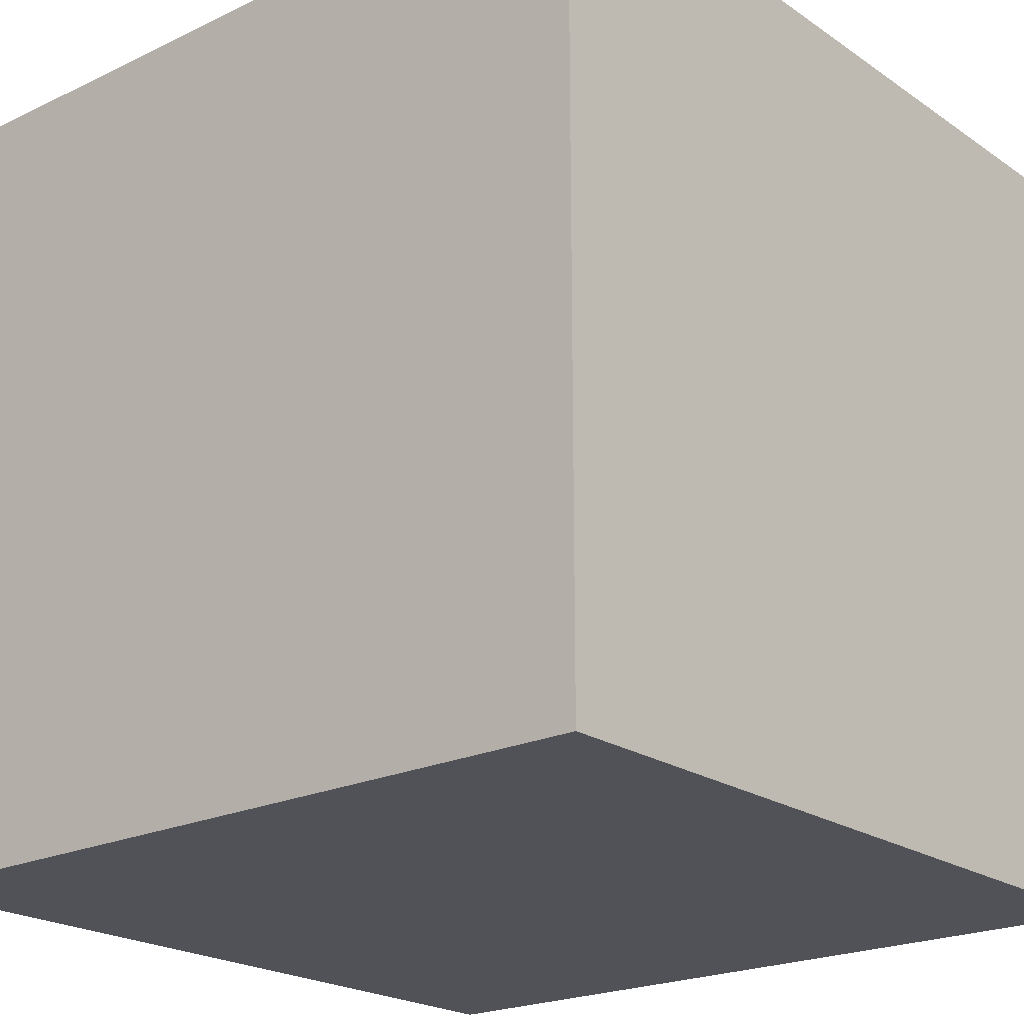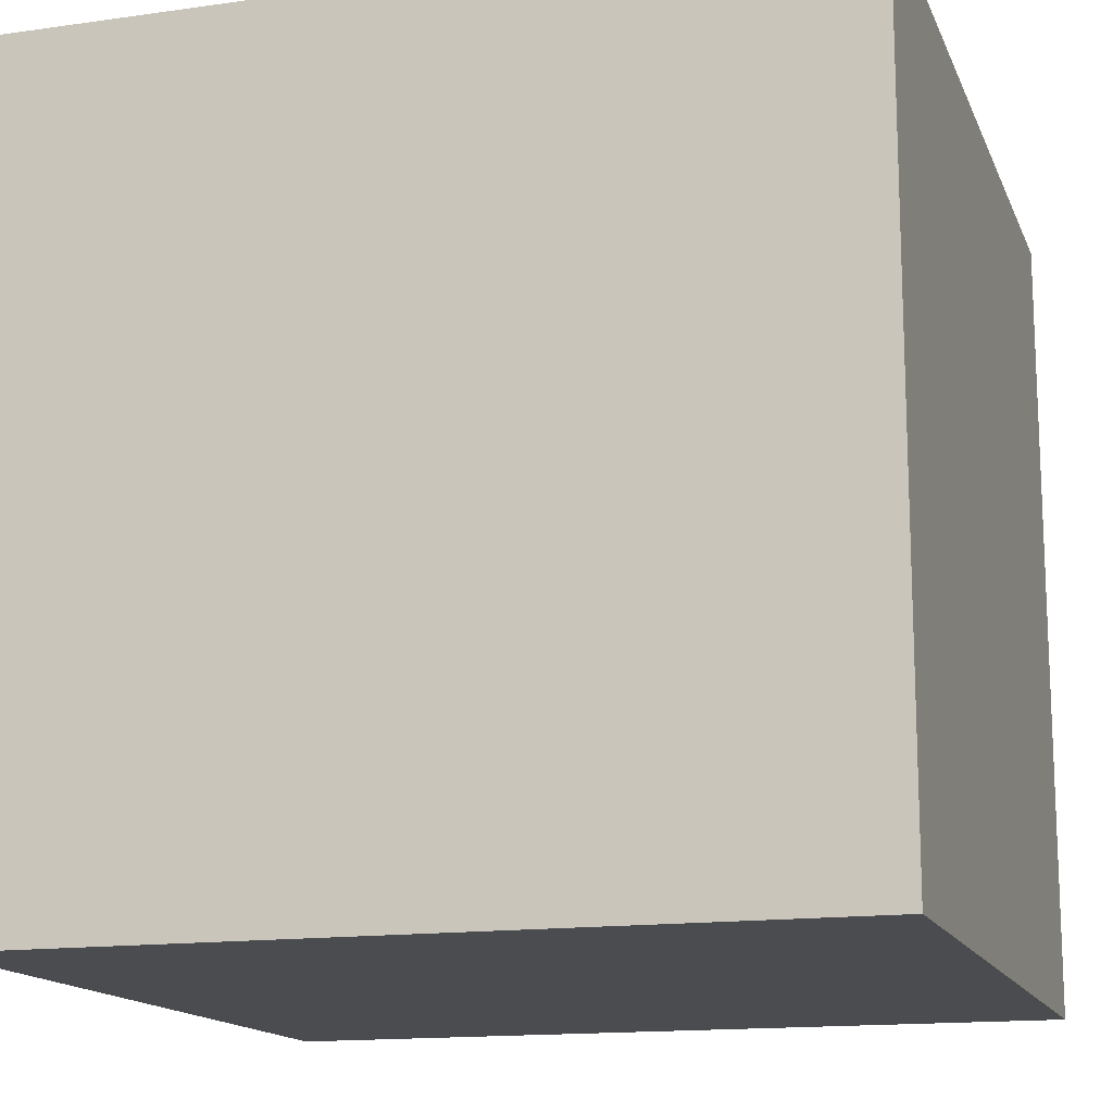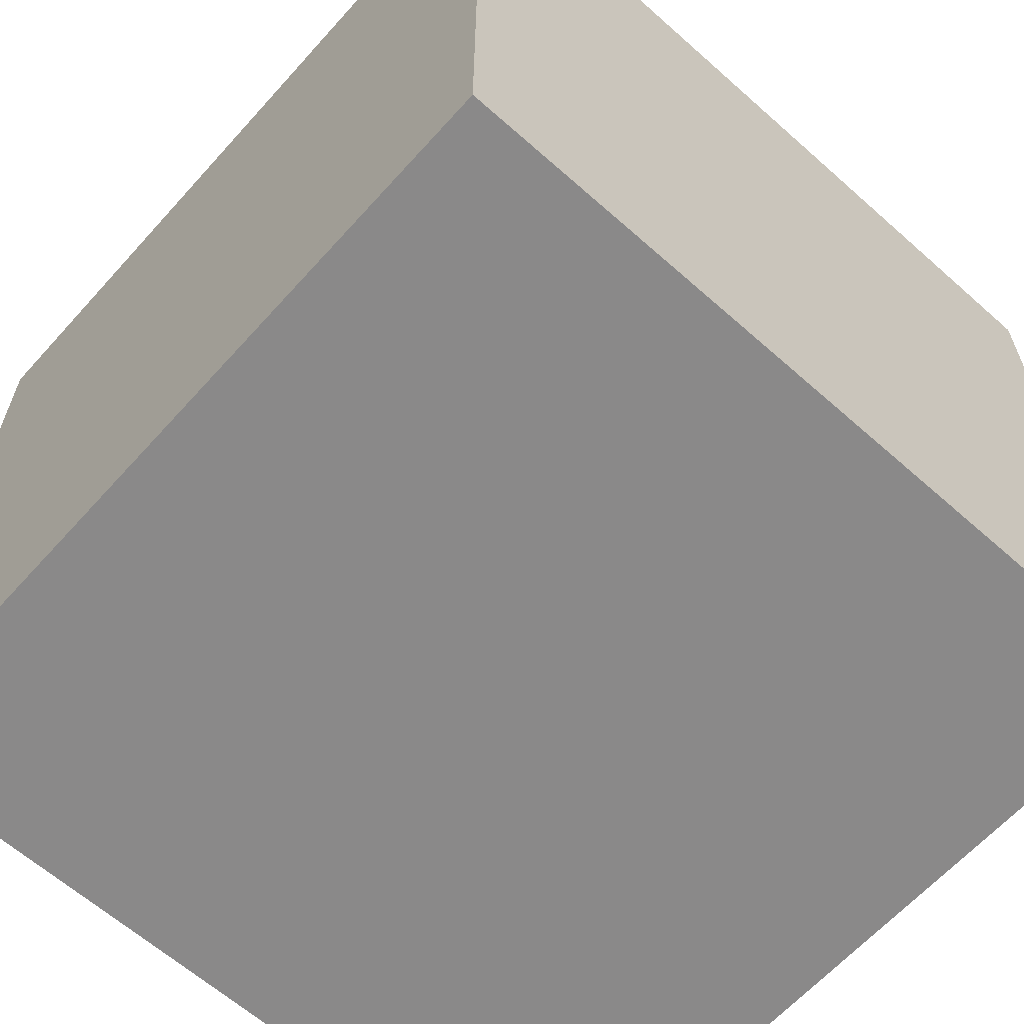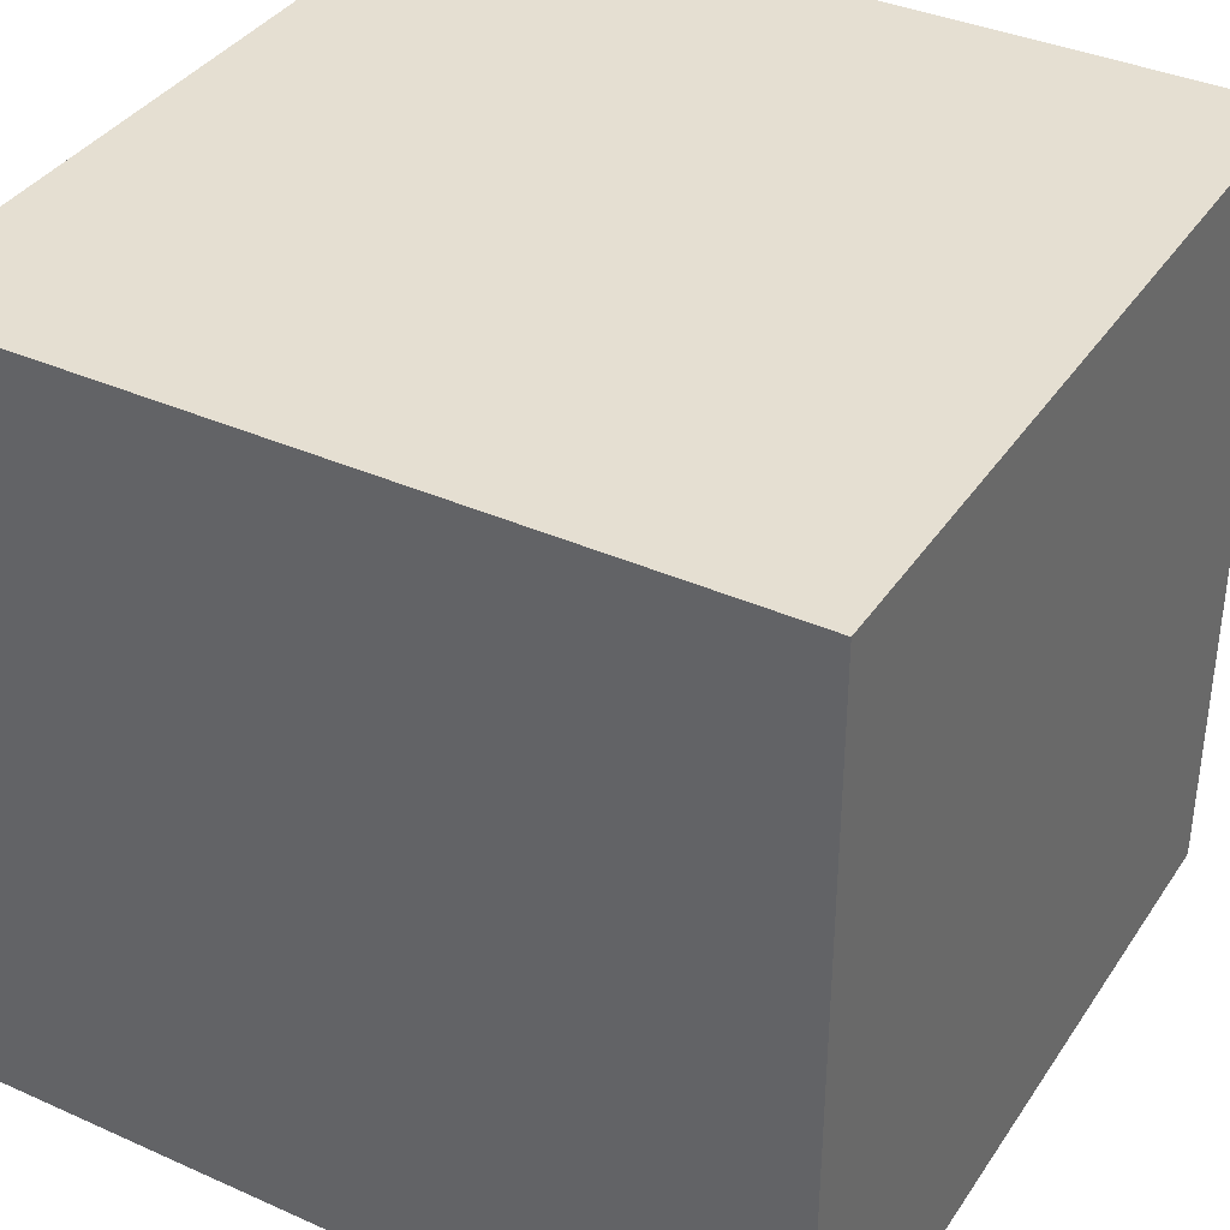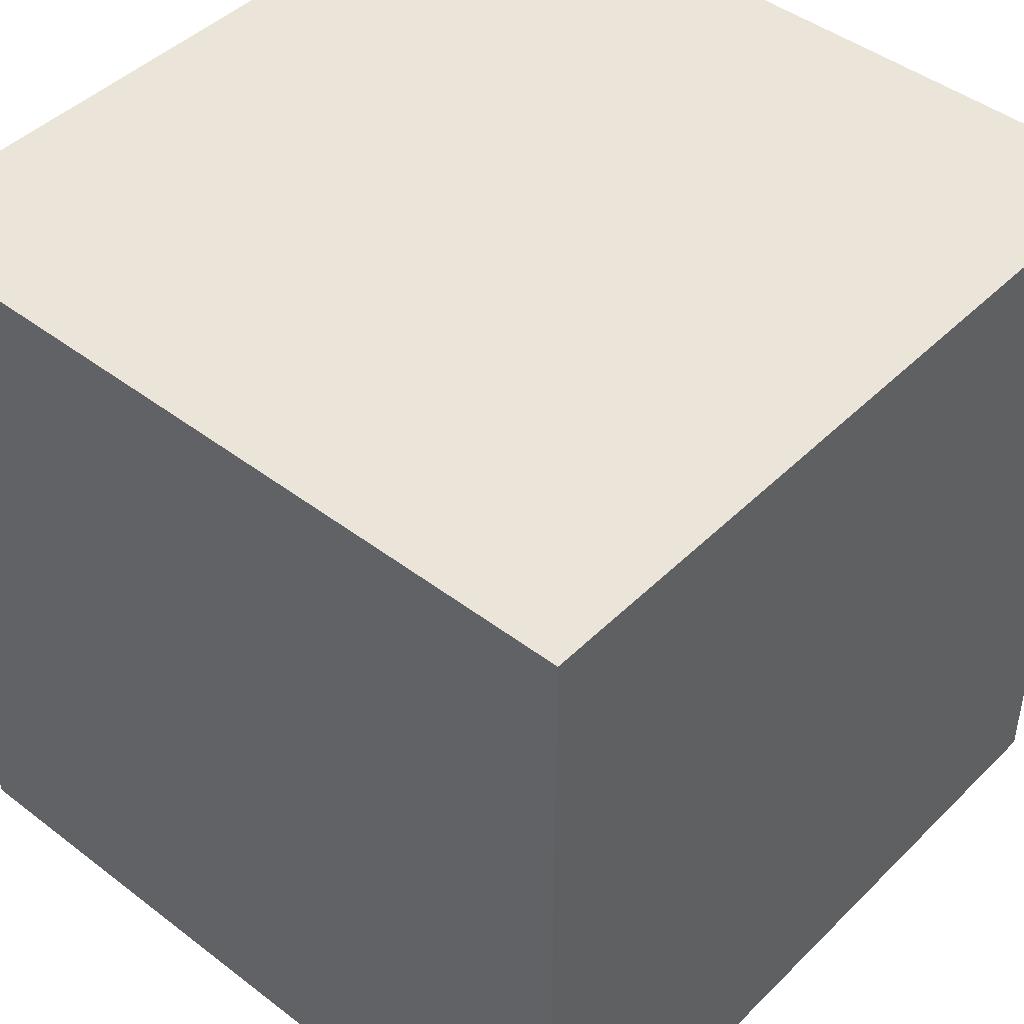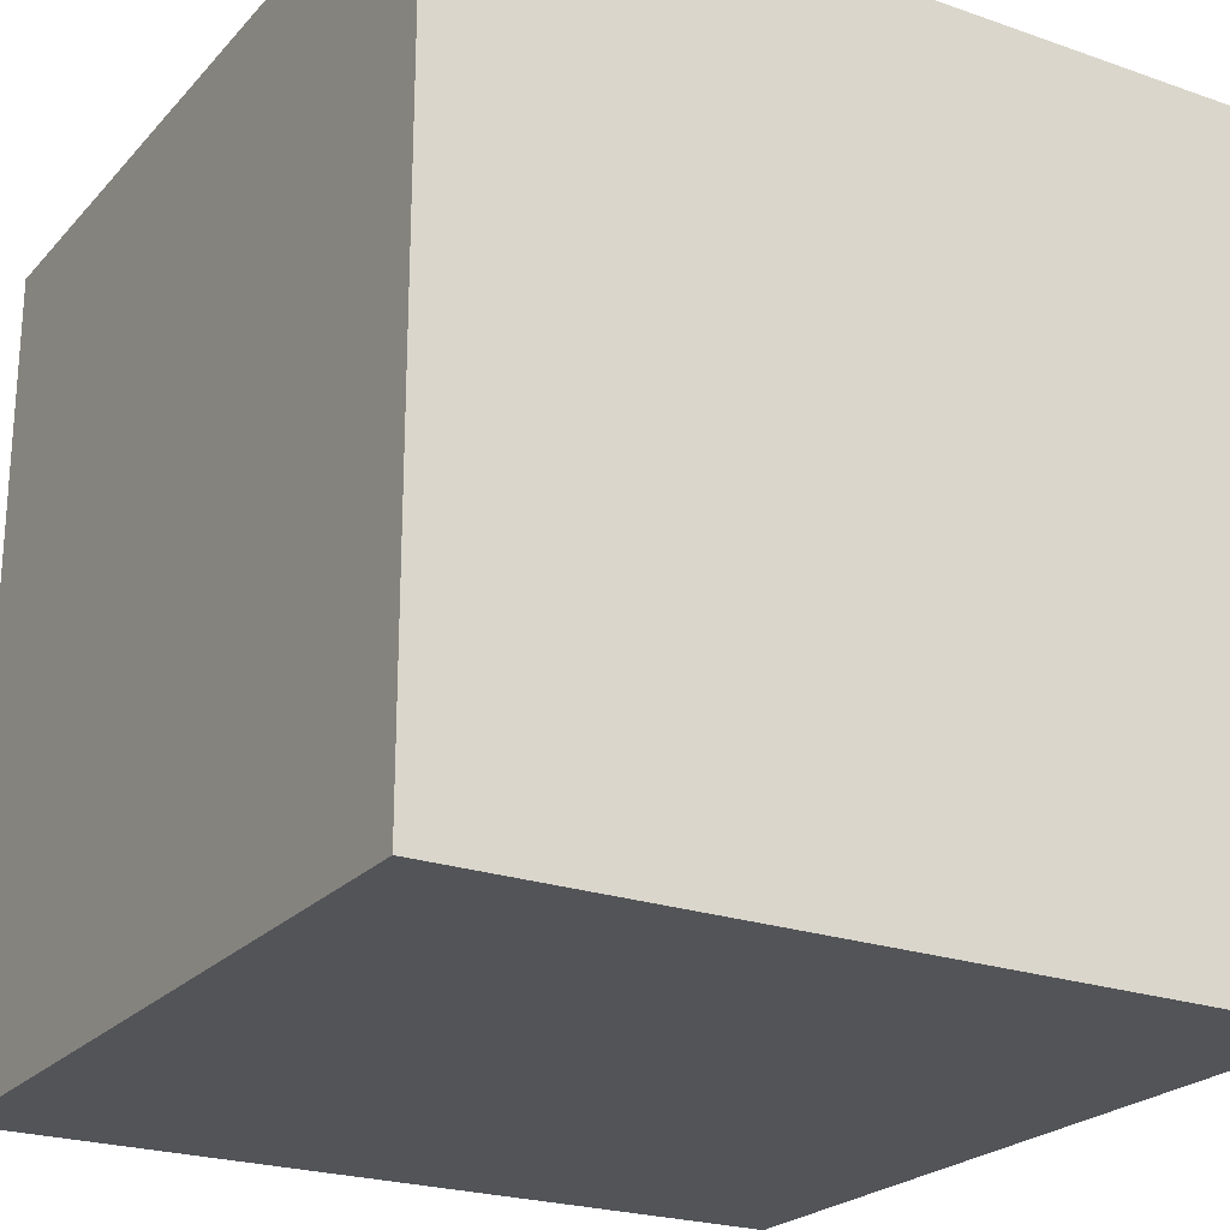
<metadata>
{"format":"obj","ext":"obj","renderer":"f3d","projection":"perspective","resolution":1024,"background":"white","views":[{"elev":-21.5,"azim":130.1,"up":"+Z"},{"elev":-14.8,"azim":-163.0,"up":"+Z"},{"elev":-63.3,"azim":138.1,"up":"+Z"},{"elev":37.4,"azim":119.8,"up":"+Y"},{"elev":45.0,"azim":131.5,"up":"+Z"},{"elev":-23.2,"azim":149.4,"up":"+Y"}]}
</metadata>
<code>
v 0 0 1
v 0 0 0
v 1 0 0
v 1 0 1
v 0 1 0
v 0 1 1
v 1 1 1
v 1 1 0
f 1 2 3 4
f 5 6 7 8
f 8 3 2 5
f 6 1 4 7
f 5 2 1 6
f 7 4 3 8

</code>
